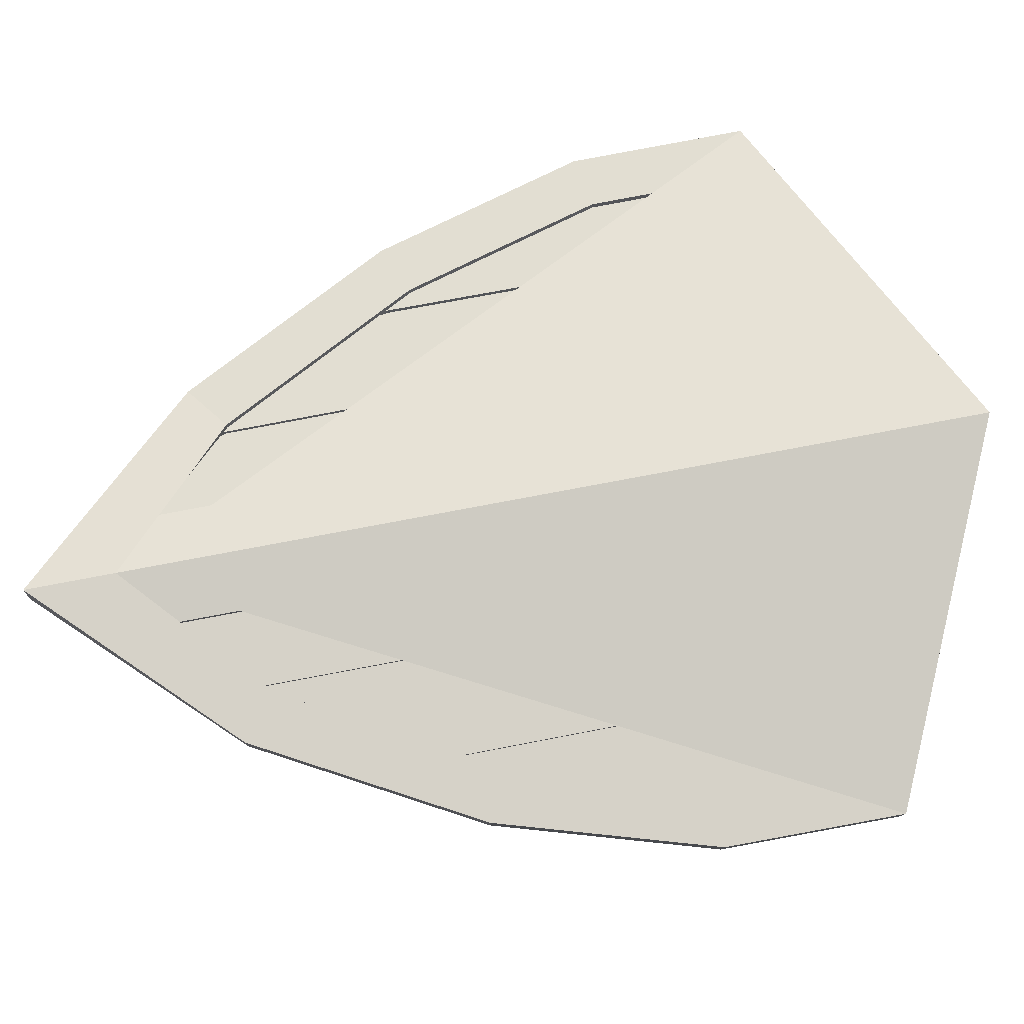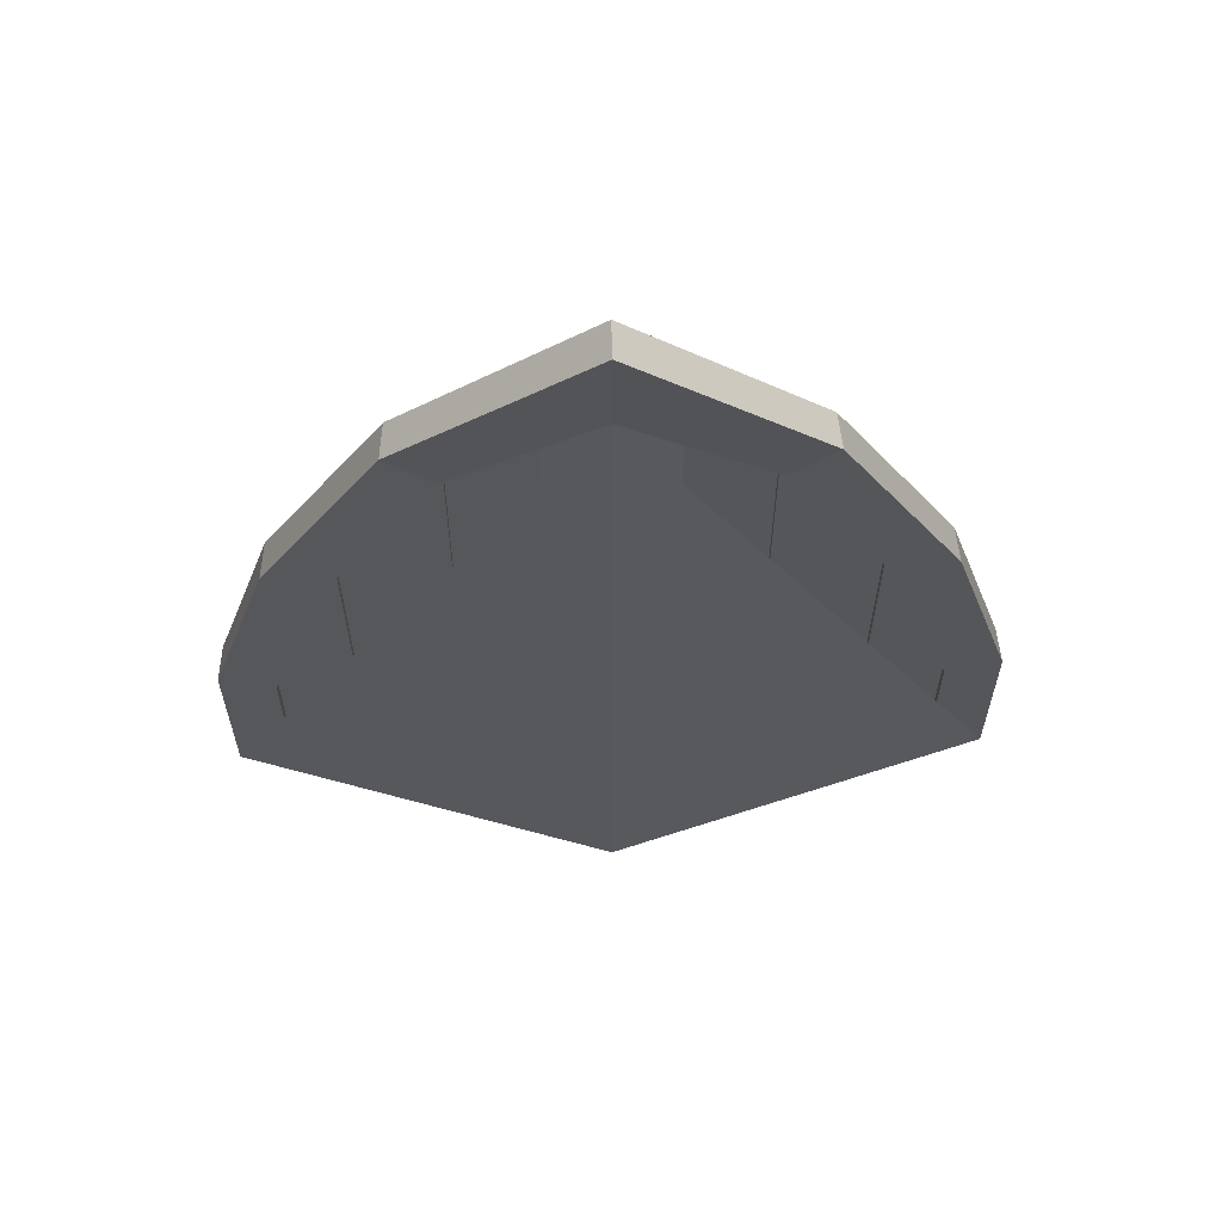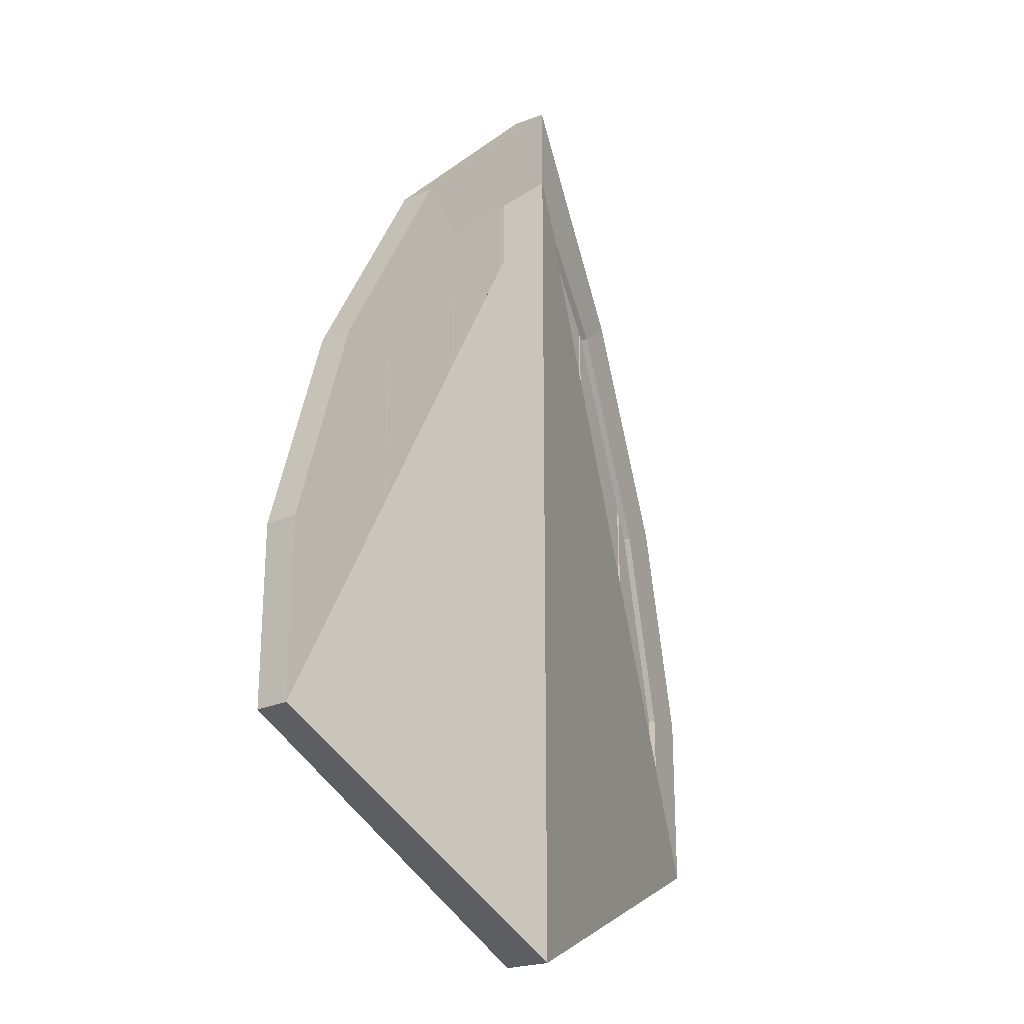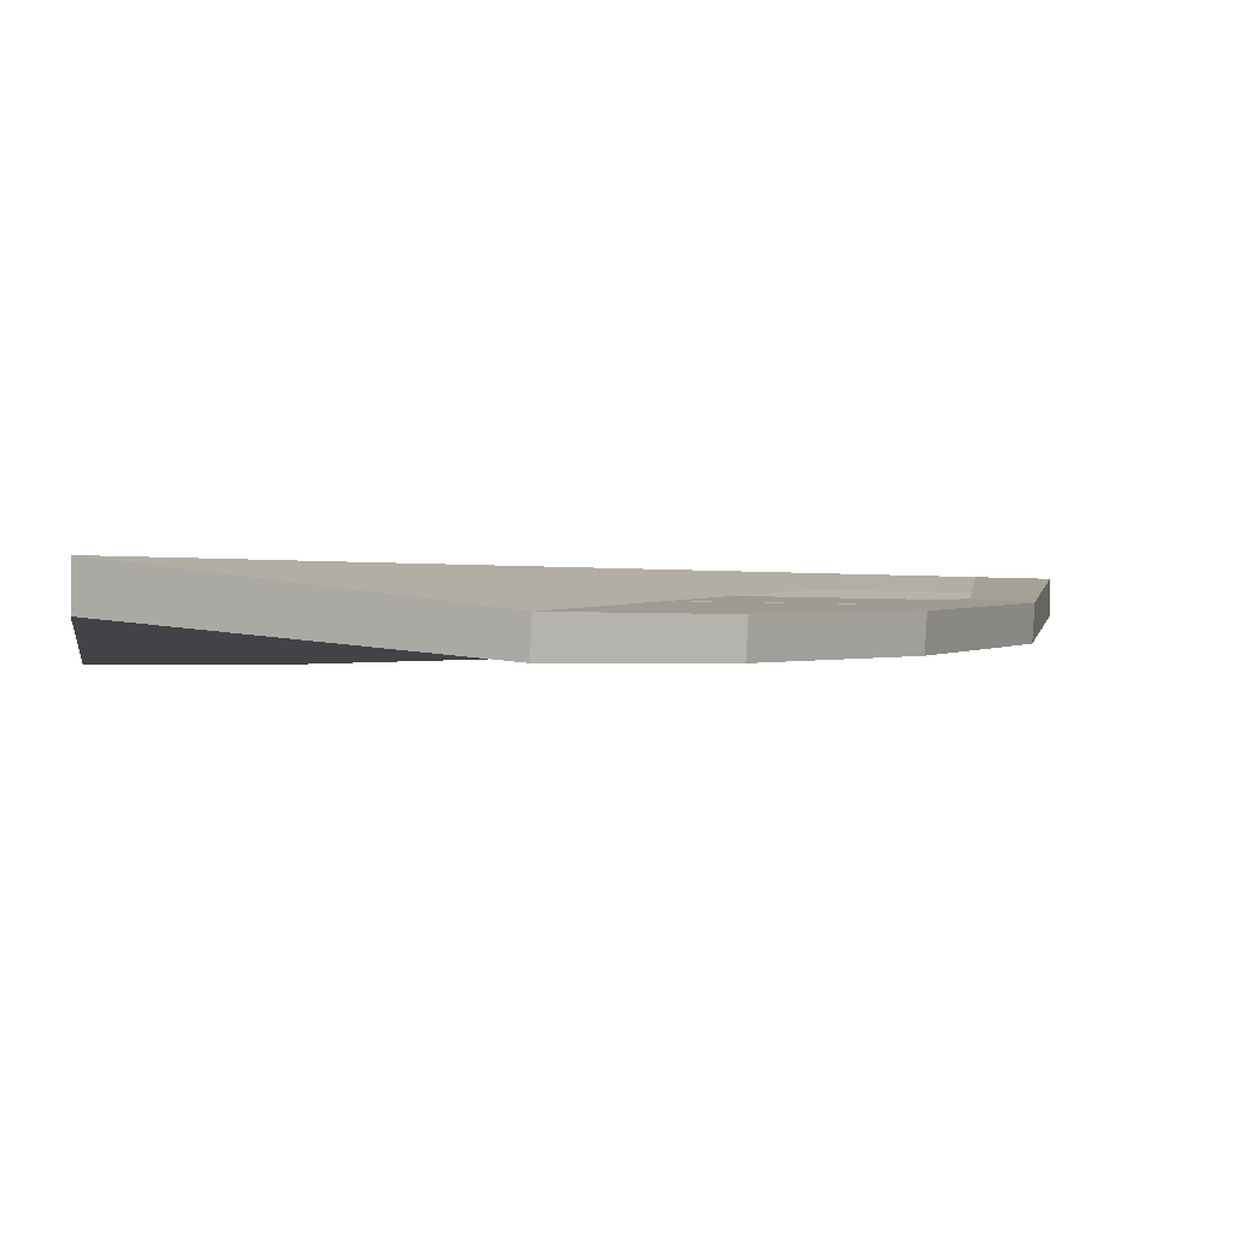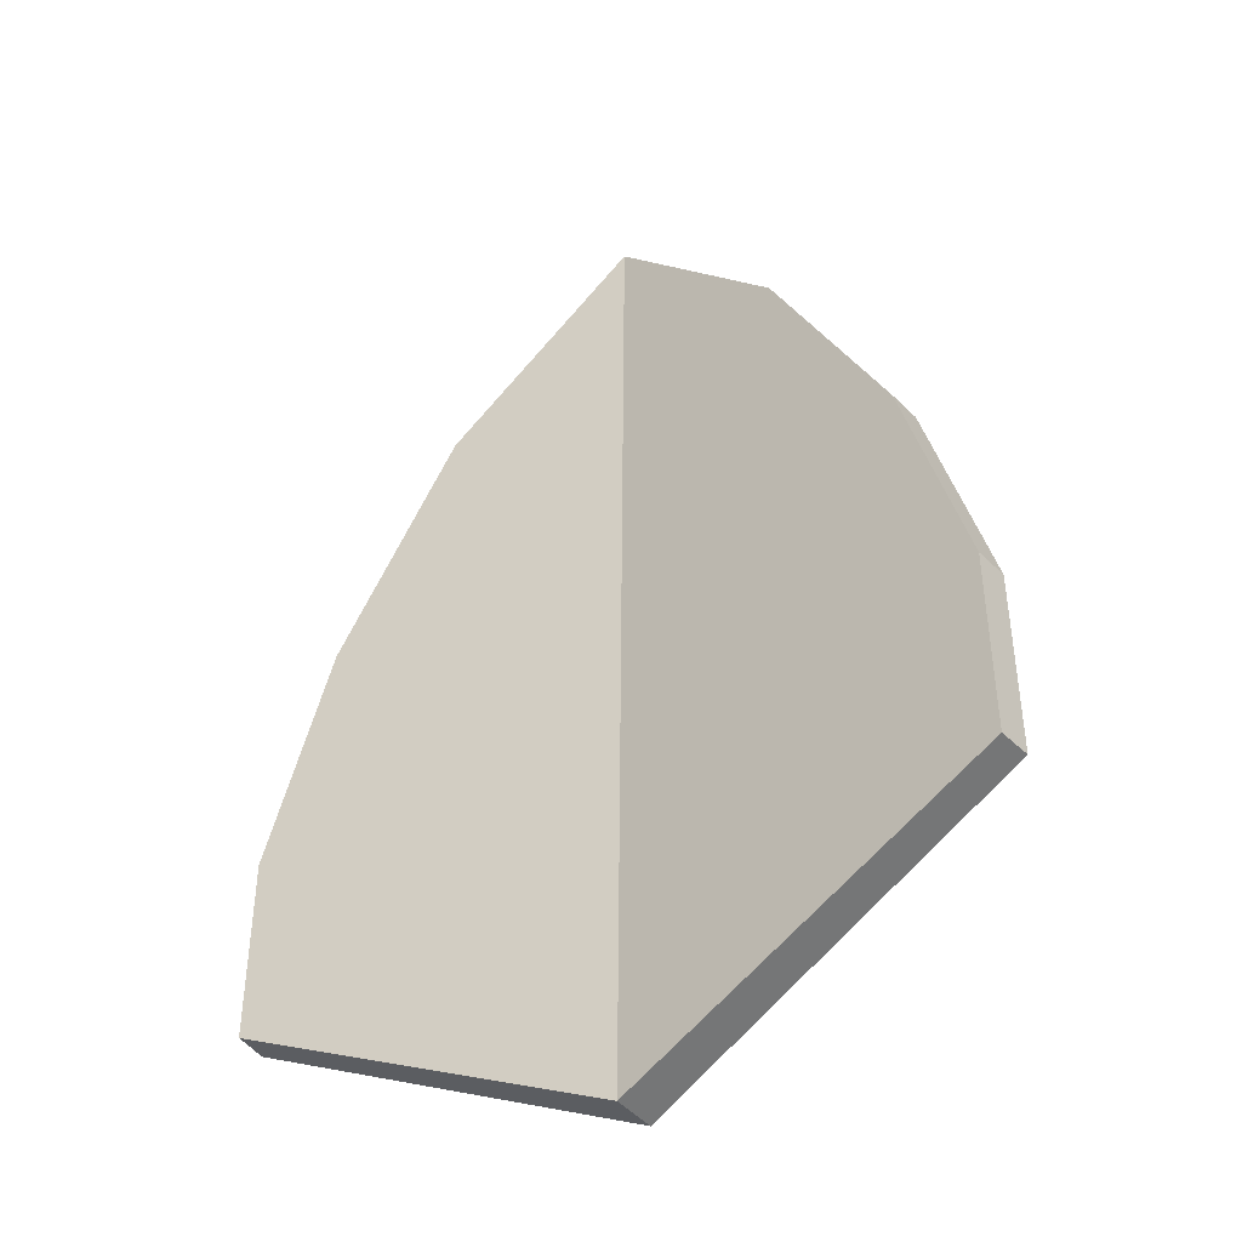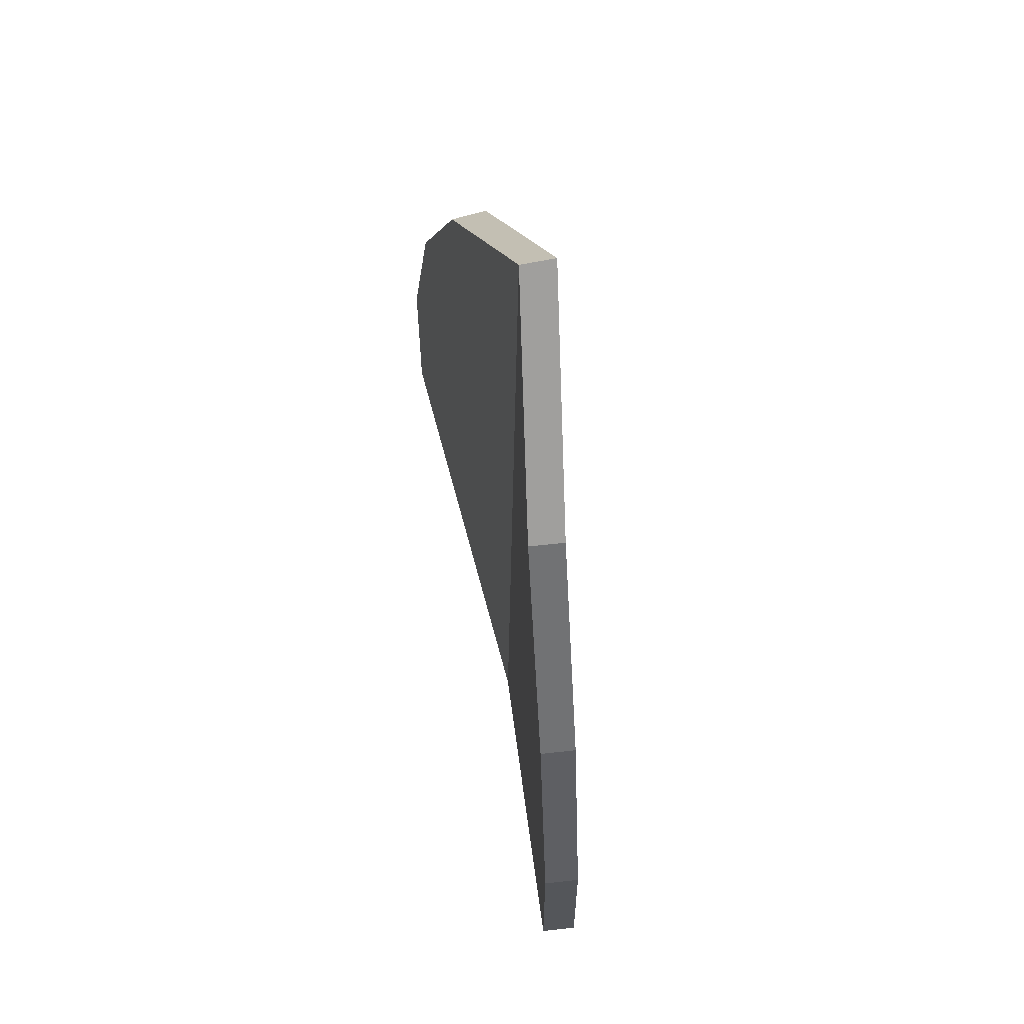
<metadata>
{"format":"obj","ext":"obj","renderer":"f3d","projection":"perspective","resolution":1024,"background":"white","views":[{"elev":73.0,"azim":79.1,"up":"+Y"},{"elev":63.4,"azim":178.5,"up":"+Z"},{"elev":-23.4,"azim":121.5,"up":"+Z"},{"elev":-1.1,"azim":-124.0,"up":"+Y"},{"elev":-40.9,"azim":34.6,"up":"+Z"},{"elev":63.9,"azim":78.3,"up":"+Z"}]}
</metadata>
<code>
o Cylinder
v 2.139 0.07841 -2.051
v 2.347 0.1624 -1.732
v 3.518 -0.05305 -1.418
v 3.322 0.06991 -1.286
v 3.513 -0.05257 -0.743
v 3.318 0.07027 -0.7739
v 3.268 -0.0294 0.07377
v 3.089 0.09205 -0.006117
v 2.817 0.01342 0.8977
v 2.661 0.1326 0.7741
v 2.347 0.1624 1.096
v 2.139 0.1668 -2.051
v 2.139 0.1207 1.599
v 2.139 0.1668 1.599
v 3.527 0.05042 -1.418
v 3.522 0.05089 -0.743
v 3.278 0.07407 0.07377
v 2.827 0.1169 0.8977
v 2.139 0.1668 1.256
v 3.03 0.09766 -1.42
v 3.031 0.09756 0.09982
v 2.633 0.1353 0.8034
v 2.636 0.135 -1.6
v 2.657 0.133 -1.59
v 2.646 0.1341 0.7903
v 2.656 0.1174 -1.59
v 2.635 0.1194 -1.6
v 2.631 0.1198 0.8034
v 2.644 0.1185 0.7903
v 3.016 0.09899 -1.426
v 3.017 0.09882 0.124
v 3.016 0.07957 0.124
v 3.029 0.07831 0.09982
v 3.028 0.07841 -1.42
v 3.014 0.07974 -1.426
v 3.53 0.07577 -1.418
v 2.139 0.2489 -2.051
v 3.525 0.07624 -0.743
v 3.281 0.09942 0.07377
v 2.829 0.1422 0.8977
v 2.139 0.2489 1.599
v 2.139 0.2489 1.256
v 2.638 0.1604 -1.6
v 2.35 0.1878 -1.732
v 3.321 0.09562 -0.7739
v 3.324 0.09526 -1.286
v 3.091 0.1174 -0.006117
v 3.033 0.1229 0.09982
v 2.648 0.1594 0.7903
v 2.664 0.1579 0.7741
v 2.35 0.1878 1.096
v 3.032 0.123 -1.42
v 3.02 0.1242 0.124
v 2.635 0.1607 0.8034
v 2.66 0.1583 -1.59
v 3.018 0.1243 -1.426
v 1.93 0.1624 -1.732
v 0.76 -0.05305 -1.418
v 0.9556 0.06991 -1.286
v 0.765 -0.05257 -0.743
v 0.9594 0.07027 -0.7739
v 1.009 -0.0294 0.07377
v 1.189 0.09205 -0.006117
v 1.46 0.01342 0.8977
v 1.616 0.1326 0.7741
v 1.93 0.1624 1.096
v 0.7502 0.05042 -1.418
v 0.7552 0.05089 -0.743
v 0.9994 0.07407 0.07377
v 1.451 0.1169 0.8977
v 1.248 0.09766 -1.42
v 1.247 0.09756 0.09982
v 1.645 0.1353 0.8034
v 1.642 0.135 -1.6
v 1.62 0.133 -1.59
v 1.632 0.1341 0.7903
v 1.622 0.1174 -1.59
v 1.643 0.1194 -1.6
v 1.646 0.1198 0.8034
v 1.633 0.1185 0.7903
v 1.262 0.09899 -1.426
v 1.26 0.09882 0.124
v 1.262 0.07957 0.124
v 1.249 0.07831 0.09982
v 1.25 0.07841 -1.42
v 1.264 0.07974 -1.426
v 0.7478 0.07577 -1.418
v 0.7528 0.07624 -0.743
v 0.997 0.09942 0.07377
v 1.448 0.1422 0.8977
v 1.639 0.1604 -1.6
v 1.928 0.1878 -1.732
v 0.9569 0.09562 -0.7739
v 0.9531 0.09526 -1.286
v 1.187 0.1174 -0.006117
v 1.245 0.1229 0.09982
v 1.63 0.1594 0.7903
v 1.614 0.1579 0.7741
v 1.928 0.1878 1.096
v 1.246 0.123 -1.42
v 1.258 0.1242 0.124
v 1.642 0.1607 0.8034
v 1.618 0.1583 -1.59
v 1.26 0.1243 -1.426
f 4 20 21 8 6
f 12 19 42 37
f 19 14 41 42
f 21 20 34 33
f 22 23 2 11
f 23 22 28 27
f 25 24 26 29
f 31 30 24 25 10
f 30 31 32 35
f 59 61 63 72 71
f 72 84 85 71
f 73 66 57 74
f 74 78 79 73
f 76 80 77 75
f 82 65 76 75 81
f 81 86 83 82
f 1 12 37 36 15 3
f 3 15 36 38 16 5
f 5 16 38 39 17 7
f 7 17 39 40 18 9
f 13 1 3 5 7 9
f 6 8 47 45
f 24 23 27 26
f 22 25 29 28
f 31 21 33 32
f 20 30 35 34
f 46 45 38 36
f 45 47 39 38
f 47 48 53 50 40 39
f 42 51 44 43 55 56 52 46 36 37
f 50 49 54 51 42 41 40
f 24 30 20 4 46 52 56 55 43 44 2 23
f 11 2 44 51
f 8 21 31 10 50 53 48 47
f 10 25 22 11 51 54 49 50
f 4 6 45 46
f 9 18 40 41 14 13
f 1 58 67 87 37 12
f 58 60 68 88 87 67
f 60 62 69 89 88 68
f 62 64 70 90 89 69
f 13 64 62 60 58 1
f 61 93 95 63
f 75 77 78 74
f 73 79 80 76
f 82 83 84 72
f 71 85 86 81
f 94 87 88 93
f 93 88 89 95
f 95 89 90 98 101 96
f 42 37 87 94 100 104 103 91 92 99
f 98 90 41 42 99 102 97
f 75 74 57 92 91 103 104 100 94 59 71 81
f 66 99 92 57
f 63 95 96 101 98 65 82 72
f 65 98 97 102 99 66 73 76
f 59 94 93 61
f 64 13 14 41 90 70
f 29 26 27 28
f 33 34 35 32
f 80 79 78 77
f 84 83 86 85

</code>
